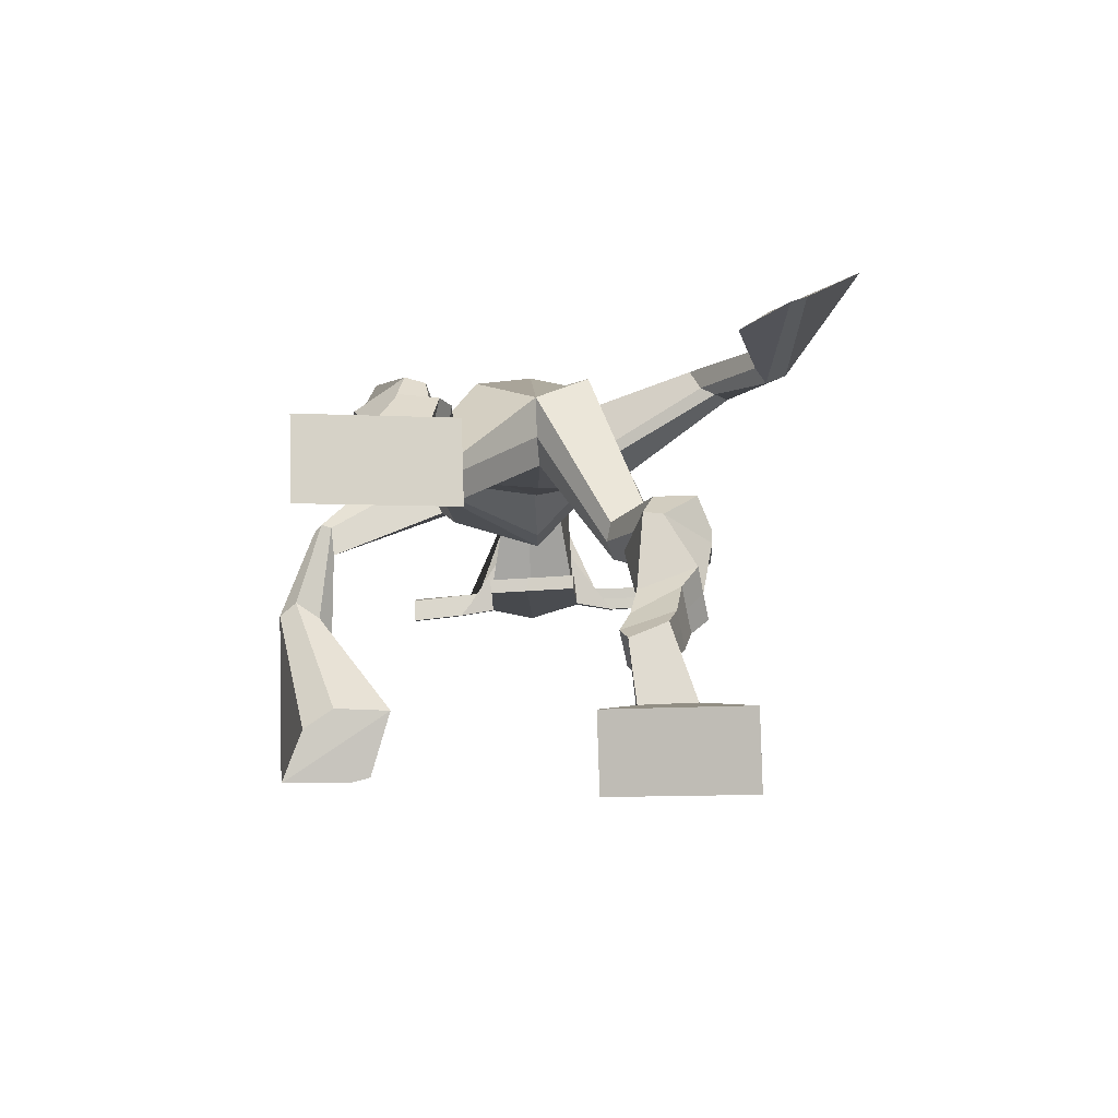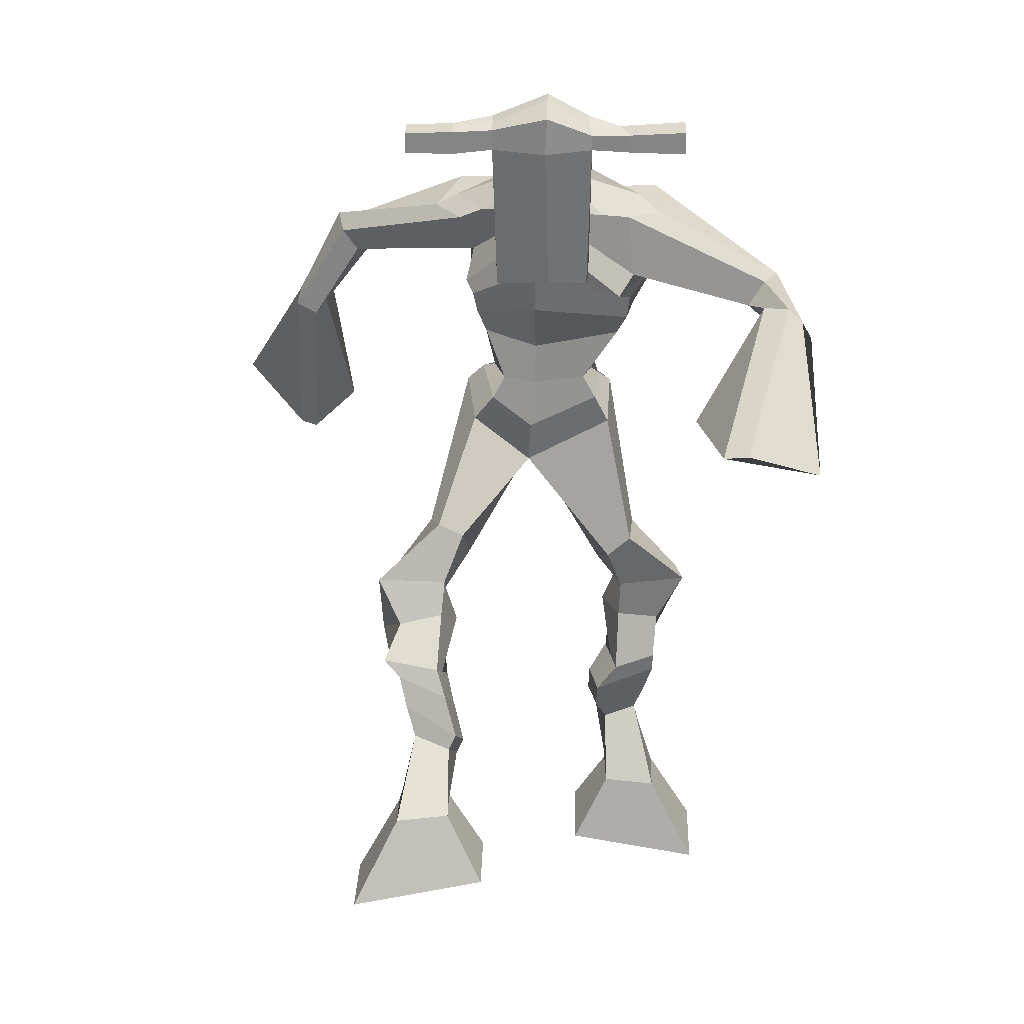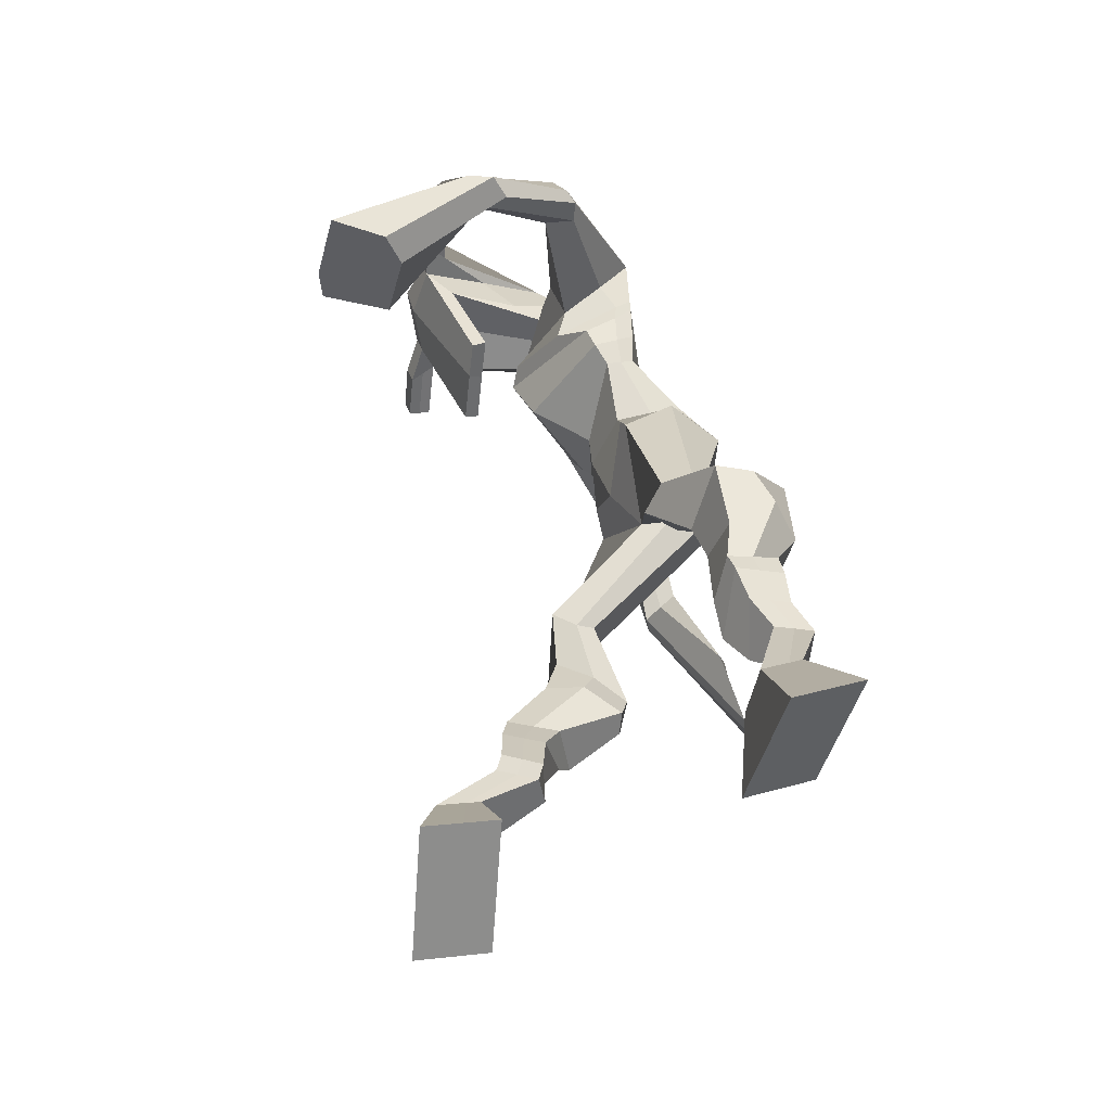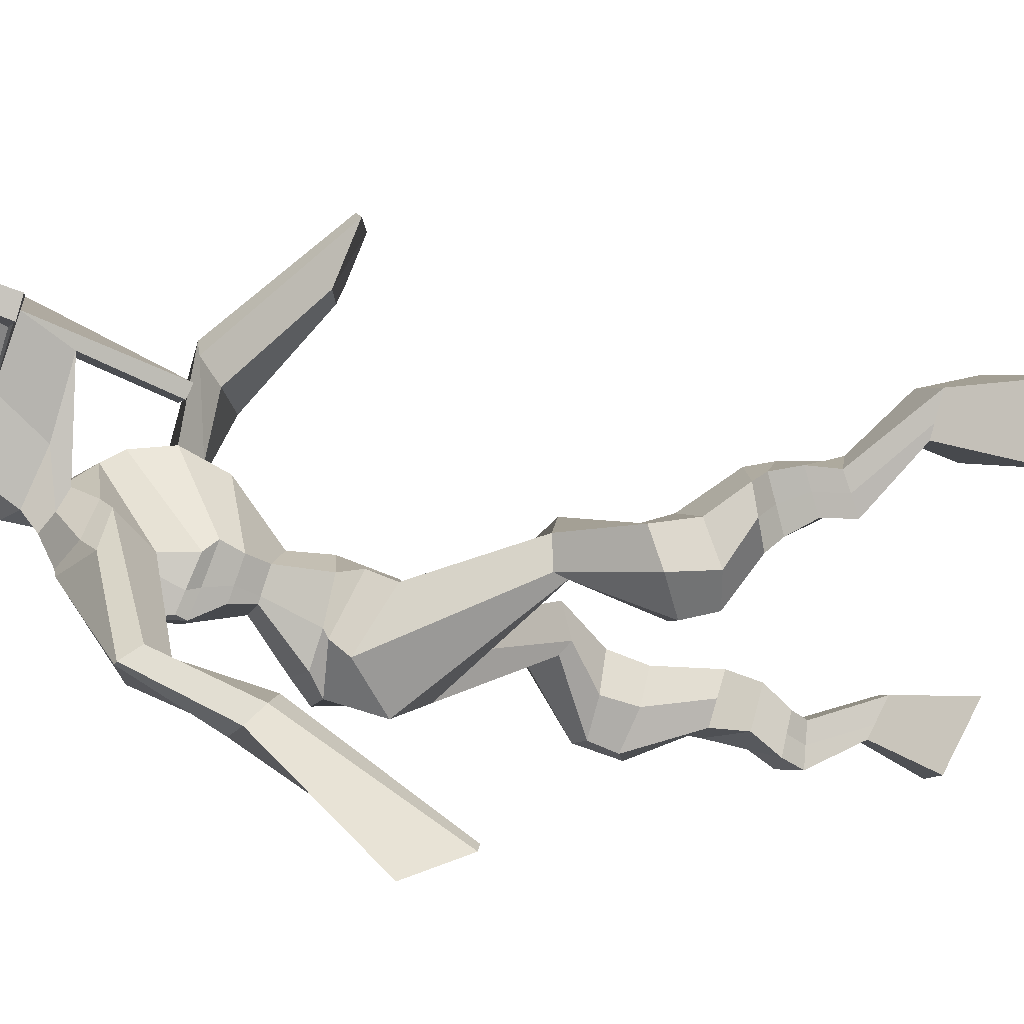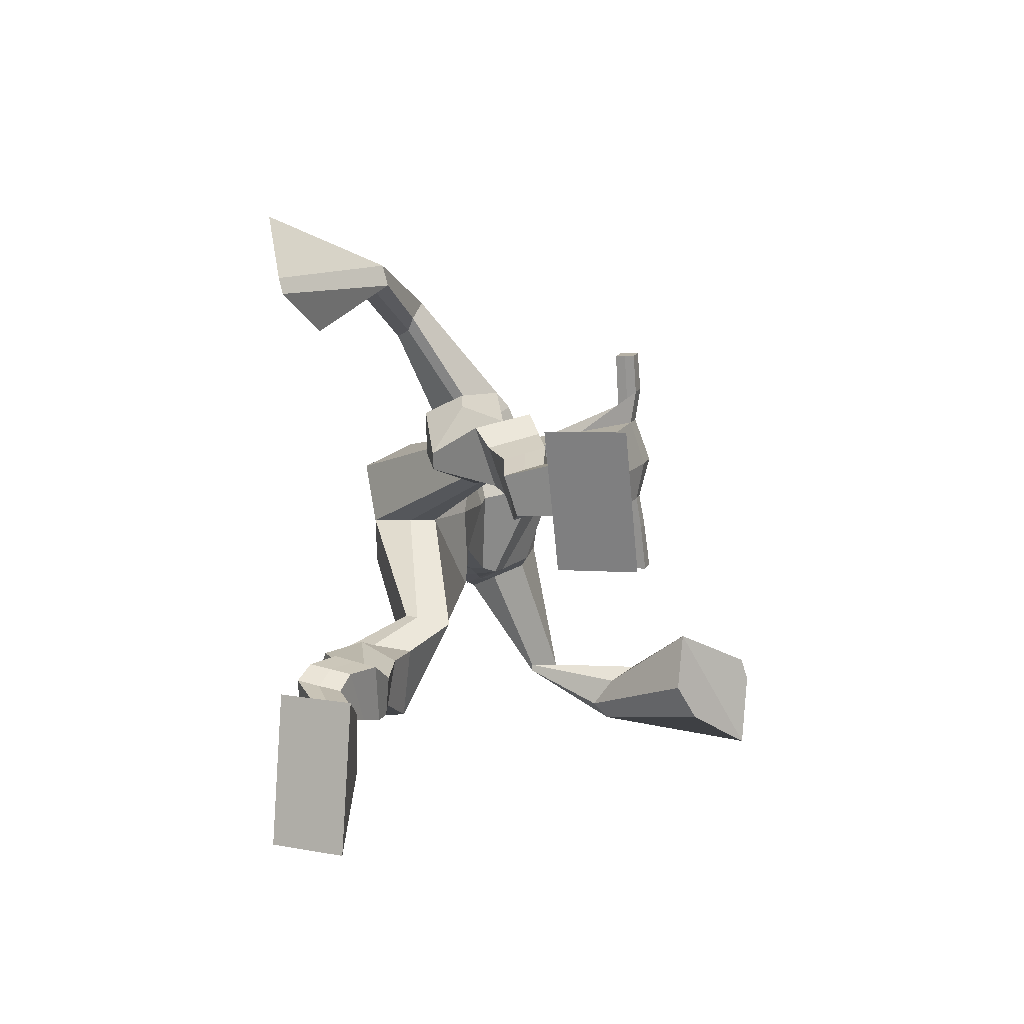
<metadata>
{"format":"obj","ext":"obj","renderer":"f3d","projection":"perspective","resolution":1024,"background":"white","views":[{"elev":-76.1,"azim":178.7,"up":"+Y"},{"elev":10.0,"azim":-1.9,"up":"+Y"},{"elev":-53.7,"azim":79.1,"up":"+Y"},{"elev":-4.2,"azim":-99.9,"up":"+Z"},{"elev":-76.4,"azim":-91.0,"up":"+Y"}]}
</metadata>
<code>
o g
v 0.2865 0.457 0.5796
v 0.3418 0.367 0.5583
v 0.2832 0.4408 0.6408
v 0.3355 0.3379 0.6664
v 0.2054 0.4475 0.5714
v 0.1379 0.3225 0.5344
v 0.2019 0.4306 0.6333
v 0.1316 0.2935 0.6425
v 0.2994 0.5054 0.5013
v 0.2859 0.5271 0.5595
v 0.2446 0.5219 0.4818
v 0.2313 0.545 0.5388
v 0.3107 0.5258 0.497
v 0.2974 0.5483 0.5543
v 0.2315 0.5744 0.481
v 0.2174 0.5957 0.5414
v 0.2943 0.5914 0.491
v 0.2802 0.6126 0.5514
v 0.2238 0.6183 0.4583
v 0.2065 0.6423 0.5323
v 0.2847 0.6323 0.4686
v 0.2674 0.6563 0.5426
v 0.2003 0.6484 0.4376
v 0.1815 0.6674 0.5187
v 0.2769 0.7035 0.3737
v 0.275 0.7358 0.4878
v 0.2487 0.688 0.3726
v 0.2073 0.7191 0.4794
v 0.2611 0.7492 0.3615
v 0.2807 0.7884 0.4727
v 0.1983 0.7506 0.3596
v 0.1726 0.7918 0.468
v 0.3176 0.8422 0.4222
v 0.311 0.8686 0.4845
v 0.2641 0.8654 0.4086
v 0.272 0.8831 0.463
v 0.4316 0.9997 0.2671
v 0.4238 0.9786 0.3678
v 0.3523 1.061 0.2476
v 0.3328 1.053 0.4074
v 0.5695 0.4162 0.2225
v 0.518 0.3332 0.1776
v 0.5658 0.3881 0.2796
v 0.512 0.2829 0.2776
v 0.651 0.4079 0.2222
v 0.7238 0.292 0.1692
v 0.6474 0.3787 0.2797
v 0.7178 0.2417 0.2692
v 0.5536 0.5046 0.1839
v 0.566 0.4964 0.247
v 0.6086 0.5285 0.1843
v 0.6174 0.5128 0.2445
v 0.5387 0.5378 0.1997
v 0.5482 0.522 0.2602
v 0.6189 0.5708 0.216
v 0.6291 0.5515 0.2778
v 0.5383 0.5781 0.2329
v 0.5485 0.5588 0.2947
v 0.6303 0.6197 0.2241
v 0.6445 0.5945 0.2983
v 0.5663 0.6257 0.2376
v 0.5788 0.6004 0.312
v 0.6299 0.6534 0.2302
v 0.6435 0.6198 0.3075
v 0.5842 0.7381 0.2046
v 0.5824 0.6981 0.3163
v 0.613 0.7269 0.1953
v 0.65 0.6887 0.3016
v 0.5944 0.7772 0.2213
v 0.5839 0.7544 0.3373
v 0.6565 0.785 0.2178
v 0.6918 0.7624 0.3276
v 0.5455 0.8227 0.328
v 0.5568 0.8169 0.397
v 0.5967 0.8544 0.3174
v 0.5951 0.8419 0.38
v 0.5243 1.092 0.2644
v 0.5526 1.049 0.4184
v 0.4561 1.446 0.4207
v 0.4337 1.398 0.5509
v 0.3459 1.413 0.358
v 0.3314 1.335 0.4392
v 0.6447 1.369 0.4288
v 0.5849 1.296 0.5173
v 0.3695 1.45 0.4205
v 0.3428 1.4 0.501
v 0.3138 1.45 0.4092
v 0.3086 1.387 0.4886
v 0.1782 1.375 0.2846
v 0.138 1.328 0.3131
v 0.1469 1.389 0.3059
v 0.1148 1.359 0.3276
v 0.09174 1.261 0.2314
v 0.06479 1.217 0.2743
v 0.07341 1.272 0.2279
v 0.03246 1.233 0.2639
v 0.07049 1.125 0.1454
v 0.05307 1.003 0.114
v 0.02386 1.137 0.1326
v 0.0279 1.009 0.1069
v 0.5488 1.434 0.4475
v 0.5336 1.392 0.5444
v 0.6222 1.437 0.4681
v 0.5744 1.388 0.5391
v 0.784 1.288 0.54
v 0.7603 1.252 0.5826
v 0.7968 1.3 0.5561
v 0.7854 1.289 0.5835
v 0.8177 1.204 0.6521
v 0.7643 1.259 0.7234
v 0.8447 1.208 0.6767
v 0.7977 1.259 0.7469
v 0.7453 1.082 0.7926
v 0.6838 1.056 0.8987
v 0.793 1.065 0.8232
v 0.7184 1.06 0.9101
v 0.4384 1.576 0.7021
v 0.4339 1.538 0.7605
v 0.3562 1.545 0.7055
v 0.3543 1.523 0.7301
v 0.4982 1.545 0.7105
v 0.5006 1.515 0.7421
v 0.504 1.441 0.6905
v 0.4372 1.444 0.6871
v 0.3637 1.429 0.6749
v 0.3983 1.49 0.4911
v 0.4879 1.489 0.5023
v 0.4486 1.513 0.4823
v 0.5019 1.494 0.7357
v 0.3544 1.494 0.7202
v 0.4687 1.55 0.541
v 0.4472 1.561 0.5435
v 0.4318 1.487 0.7469
v 0.4065 1.551 0.5364
v 0.2279 1.532 0.7005
v 0.2256 1.519 0.7308
v 0.2257 1.49 0.7214
v 0.2281 1.499 0.6886
v 0.6403 1.535 0.7304
v 0.6377 1.519 0.7656
v 0.6396 1.488 0.7561
v 0.6419 1.507 0.7252
v 0.358 1.215 0.3814
v 0.4427 1.221 0.3718
v 0.5686 1.211 0.4065
v 0.5645 1.198 0.4462
v 0.432 1.177 0.4487
v 0.3518 1.201 0.4283
v 0.3468 1.252 0.3812
v 0.5787 1.225 0.4684
v 0.337 1.233 0.4392
v 0.4524 1.3 0.3608
v 0.5921 1.247 0.4106
v 0.4262 1.242 0.5384
v 0.5581 1.49 0.7458
v 0.5566 1.515 0.7533
v 0.5446 1.529 0.7205
v 0.5275 1.51 0.7106
v 0.2969 1.534 0.7047
v 0.2944 1.52 0.7376
v 0.2945 1.488 0.7274
v 0.3353 1.507 0.6969
v 0.4419 1.293 0.6471
v 0.4383 1.302 0.6265
v 0.364 1.301 0.62
v 0.5043 1.301 0.6317
v 0.5002 1.293 0.6515
v 0.364 1.292 0.6403
v 0.4412 1.438 0.5257
v 0.3838 1.47 0.4628
v 0.4831 1.435 0.5329
v 0.3949 1.432 0.5184
v 0.5155 1.465 0.4792
v 0.4484 1.472 0.4739
v 0.3338 1.299 0.3608
v 0.5823 1.257 0.4822
v 0.3295 1.263 0.4549
v 0.4586 1.354 0.3662
v 0.6169 1.286 0.4177
v 0.4256 1.306 0.5725
v 0.3299 1.313 0.3674
v 0.562 1.262 0.5245
v 0.3191 1.284 0.4399
v 0.46 1.416 0.3897
v 0.6209 1.303 0.4197
v 0.4293 1.367 0.5669
v 0.4425 1.17 0.2976
v 0.5317 1.152 0.3238
v 0.4283 1.117 0.4441
v 0.3729 1.154 0.3035
v 0.5118 1.122 0.4209
v 0.3819 1.122 0.4207
v 0.135 0.309 0.5847
v 0.2853 0.452 0.5997
v 0.2043 0.442 0.5918
v 0.3388 0.3535 0.6085
v 0.2922 0.517 0.5307
v 0.2375 0.5337 0.5108
v 0.3039 0.5372 0.5258
v 0.2244 0.585 0.5112
v 0.2873 0.602 0.5212
v 0.2151 0.6303 0.4953
v 0.276 0.6443 0.5056
v 0.1909 0.6579 0.4782
v 0.3009 0.72 0.4357
v 0.1783 0.7032 0.4167
v 0.2827 0.7679 0.4167
v 0.1746 0.7721 0.4134
v 0.3225 0.8367 0.4498
v 0.2593 0.8836 0.4169
v 0.4288 0.991 0.326
v 0.3237 1.11 0.3189
v 0.721 0.2686 0.2157
v 0.5684 0.4071 0.2413
v 0.6498 0.3981 0.2412
v 0.5152 0.3098 0.2241
v 0.5602 0.5007 0.2155
v 0.6134 0.5206 0.2145
v 0.5436 0.53 0.23
v 0.624 0.5611 0.2469
v 0.5434 0.5684 0.2638
v 0.6374 0.6071 0.2612
v 0.5726 0.613 0.2748
v 0.6367 0.6366 0.2688
v 0.5581 0.7159 0.2637
v 0.6818 0.7124 0.2427
v 0.5779 0.7643 0.2789
v 0.6857 0.773 0.2706
v 0.5429 0.8066 0.3463
v 0.6028 0.8659 0.3344
v 0.5616 1.11 0.3463
v 0.3272 1.339 0.4148
v 0.6189 1.337 0.4667
v 0.306 1.423 0.4511
v 0.2711 1.406 0.4374
v 0.1614 1.337 0.3047
v 0.1079 1.388 0.3088
v 0.08127 1.237 0.2532
v 0.03834 1.258 0.2399
v 0.124 1.07 0.1681
v -0.06175 1.109 0.08088
v 0.5944 1.423 0.511
v 0.6232 1.396 0.528
v 0.7657 1.265 0.5393
v 0.8048 1.302 0.5793
v 0.782 1.229 0.6844
v 0.8245 1.237 0.7136
v 0.655 1.097 0.7989
v 0.8236 1.032 0.9029
v 0.4357 1.567 0.7371
v 0.3552 1.534 0.7178
v 0.4994 1.53 0.7263
v 0.4838 1.469 0.5825
v 0.3909 1.457 0.5683
v 0.4866 1.522 0.6384
v 0.3793 1.522 0.6282
v 0.2267 1.525 0.7156
v 0.2269 1.494 0.705
v 0.639 1.527 0.748
v 0.6408 1.497 0.7407
v 0.5666 1.206 0.4244
v 0.3569 1.213 0.3905
v 0.5864 1.238 0.4342
v 0.3432 1.245 0.4024
v 0.5428 1.5 0.7282
v 0.5506 1.522 0.7369
v 0.3149 1.497 0.7122
v 0.2957 1.527 0.7212
v 0.3792 1.449 0.4881
v 0.5103 1.449 0.5081
v 0.6025 1.276 0.4398
v 0.3328 1.283 0.399
v 0.6118 1.295 0.4403
v 0.3262 1.302 0.3954
v 0.3676 1.138 0.3546
v 0.5283 1.133 0.371
v 0.4416 1.145 0.263
v 0.5158 1.138 0.2899
v 0.425 1.041 0.4158
v 0.3868 1.136 0.2712
v 0.5313 1.089 0.4209
v 0.3628 1.089 0.4242
v 0.5415 1.123 0.3592
v 0.3488 1.134 0.3411
f 1 5 11 9
f 4 3 7 8
f 193 195 5 6
f 193 196 4 8
f 196 194 3 4
f 6 5 1 2
f 198 12 16 200
f 7 3 10 12
f 195 7 12 198
f 194 1 9 197
f 200 16 20 202
f 12 10 14 16
f 9 11 15 13
f 197 9 13 199
f 20 18 22 24
f 16 14 18 20
f 13 15 19 17
f 199 13 17 201
f 21 23 27 25
f 17 19 23 21
f 201 17 21 203
f 202 20 24 204
f 206 28 32 208
f 203 21 25 205
f 204 24 28 206
f 24 22 26 28
f 29 31 35 33
f 28 26 30 32
f 25 27 31 29
f 205 25 29 207
f 209 33 37 211
f 207 29 33 209
f 208 32 36 210
f 32 30 34 36
f 185 184 79 83
f 210 36 40 212
f 36 34 38 40
f 33 35 39 37
f 41 49 51 45
f 44 48 47 43
f 213 46 45 215
f 213 48 44 216
f 216 44 43 214
f 46 42 41 45
f 218 220 56 52
f 47 52 50 43
f 215 218 52 47
f 214 217 49 41
f 220 222 60 56
f 52 56 54 50
f 49 53 55 51
f 217 219 53 49
f 60 64 62 58
f 56 60 58 54
f 53 57 59 55
f 219 221 57 53
f 61 65 67 63
f 57 61 63 59
f 221 223 61 57
f 222 224 64 60
f 226 228 72 68
f 223 225 65 61
f 224 226 68 64
f 64 68 66 62
f 69 73 75 71
f 68 72 70 66
f 65 69 71 67
f 225 227 69 65
f 229 211 37 73
f 227 229 73 69
f 228 230 76 72
f 72 76 74 70
f 184 181 81 79
f 230 231 78 76
f 76 78 38 74
f 73 37 77 75
f 268 159 135 257
f 133 129 122 118
f 186 182 84 80
f 274 183 82 232
f 273 185 83 233
f 183 186 80 82
f 234 235 88 86
f 82 88 92 90
f 82 80 86 88
f 79 81 87 85
f 90 92 96 94
f 235 87 91 237
f 232 82 90 236
f 87 81 89 91
f 95 93 97 99
f 236 90 94 238
f 91 89 93 95
f 237 91 95 239
f 240 98 100 241
f 239 95 99 241
f 94 96 100 98
f 238 94 98 240
f 242 102 104 243
f 83 79 101 103
f 80 84 104 102
f 104 84 106 108
f 108 106 110 112
f 83 103 107 105
f 233 83 105 244
f 243 104 108 245
f 109 111 115 113
f 245 108 112 247
f 105 107 111 109
f 244 105 109 246
f 248 113 115 249
f 246 109 113 248
f 112 110 114 116
f 247 112 116 249
f 250 117 119 251
f 250 118 122 252
f 156 155 141 140
f 131 132 117 121
f 132 134 119 117
f 130 133 118 120
f 172 169 124 125
f 174 170 126 128
f 173 174 128 127
f 270 173 127 253
f 169 171 123 124
f 269 172 125 254
f 129 133 163 167
f 128 126 134 132
f 127 128 132 131
f 253 127 131 255
f 130 125 165 168
f 254 125 130 256
f 258 137 136 257
f 161 160 136 137
f 267 161 137 258
f 159 162 138 135
f 260 142 139 259
f 158 157 139 142
f 266 156 140 259
f 265 158 142 260
f 192 189 147 148
f 276 188 145 261
f 275 192 148 262
f 189 191 146 147
f 187 190 143 144
f 188 187 144 145
f 148 147 154 151
f 261 145 153 263
f 262 148 151 264
f 147 146 150 154
f 144 143 149 152
f 145 144 152 153
f 255 131 158 265
f 252 122 156 266
f 131 121 157 158
f 122 129 155 156
f 119 134 162 159
f 256 130 161 267
f 130 120 160 161
f 251 119 159 268
f 165 164 163 168
f 164 166 167 163
f 133 130 168 163
f 123 129 167 166
f 124 123 166 164
f 125 124 164 165
f 234 86 172 269
f 80 102 171 169
f 242 101 173 270
f 101 79 174 173
f 79 85 170 174
f 86 80 169 172
f 151 154 180 177
f 263 153 179 271
f 264 151 177 272
f 154 150 176 180
f 152 149 175 178
f 153 152 178 179
f 177 180 186 183
f 271 179 185 273
f 272 177 183 274
f 180 176 182 186
f 178 175 181 184
f 179 178 184 185
f 278 277 187 188
f 277 280 190 187
f 279 281 191 189
f 284 282 192 275
f 283 278 188 276
f 282 279 189 192
f 281 283 276 191
f 280 284 275 190
f 175 272 274 181
f 176 271 273 182
f 149 264 272 175
f 150 263 271 176
f 102 242 270 171
f 85 234 269 170
f 120 251 268 160
f 134 256 267 162
f 121 252 266 157
f 129 255 265 155
f 143 262 264 149
f 146 261 263 150
f 190 275 262 143
f 191 276 261 146
f 155 265 260 141
f 157 266 259 139
f 141 260 259 140
f 162 267 258 138
f 138 258 257 135
f 126 254 256 134
f 123 253 255 129
f 170 269 254 126
f 171 270 253 123
f 117 250 252 121
f 118 250 251 120
f 111 247 249 115
f 110 246 248 114
f 114 248 249 116
f 106 244 246 110
f 107 245 247 111
f 103 243 245 107
f 84 233 244 106
f 101 242 243 103
f 93 238 240 97
f 96 239 241 100
f 97 240 241 99
f 92 237 239 96
f 89 236 238 93
f 81 232 236 89
f 88 235 237 92
f 85 87 235 234
f 182 273 233 84
f 181 274 232 81
f 160 268 257 136
f 75 77 231 230
f 71 75 230 228
f 70 74 229 227
f 74 38 211 229
f 66 70 227 225
f 63 67 226 224
f 62 66 225 223
f 67 71 228 226
f 59 63 224 222
f 58 62 223 221
f 54 58 221 219
f 50 54 219 217
f 55 59 222 220
f 43 50 217 214
f 45 51 218 215
f 51 55 220 218
f 42 216 214 41
f 46 213 216 42
f 48 213 215 47
f 35 210 212 39
f 31 208 210 35
f 30 207 209 34
f 34 209 211 38
f 26 205 207 30
f 23 204 206 27
f 22 203 205 26
f 27 206 208 31
f 19 202 204 23
f 18 201 203 22
f 14 199 201 18
f 10 197 199 14
f 15 200 202 19
f 3 194 197 10
f 5 195 198 11
f 11 198 200 15
f 2 1 194 196
f 6 2 196 193
f 8 7 195 193
f 39 212 284 280
f 78 231 283 281
f 40 38 279 282
f 231 77 278 283
f 212 40 282 284
f 38 78 281 279
f 37 39 280 277
f 77 37 277 278

</code>
